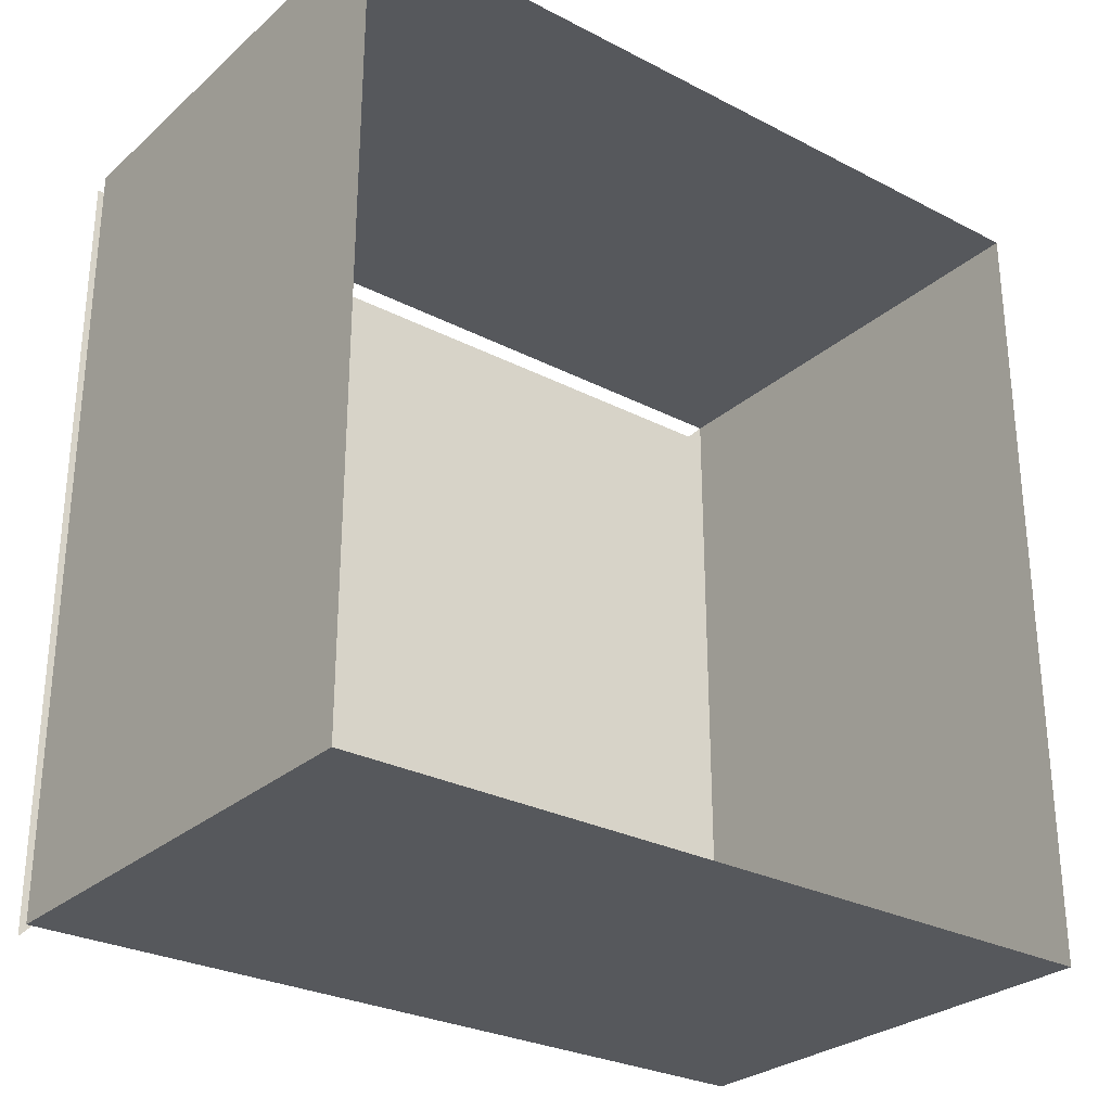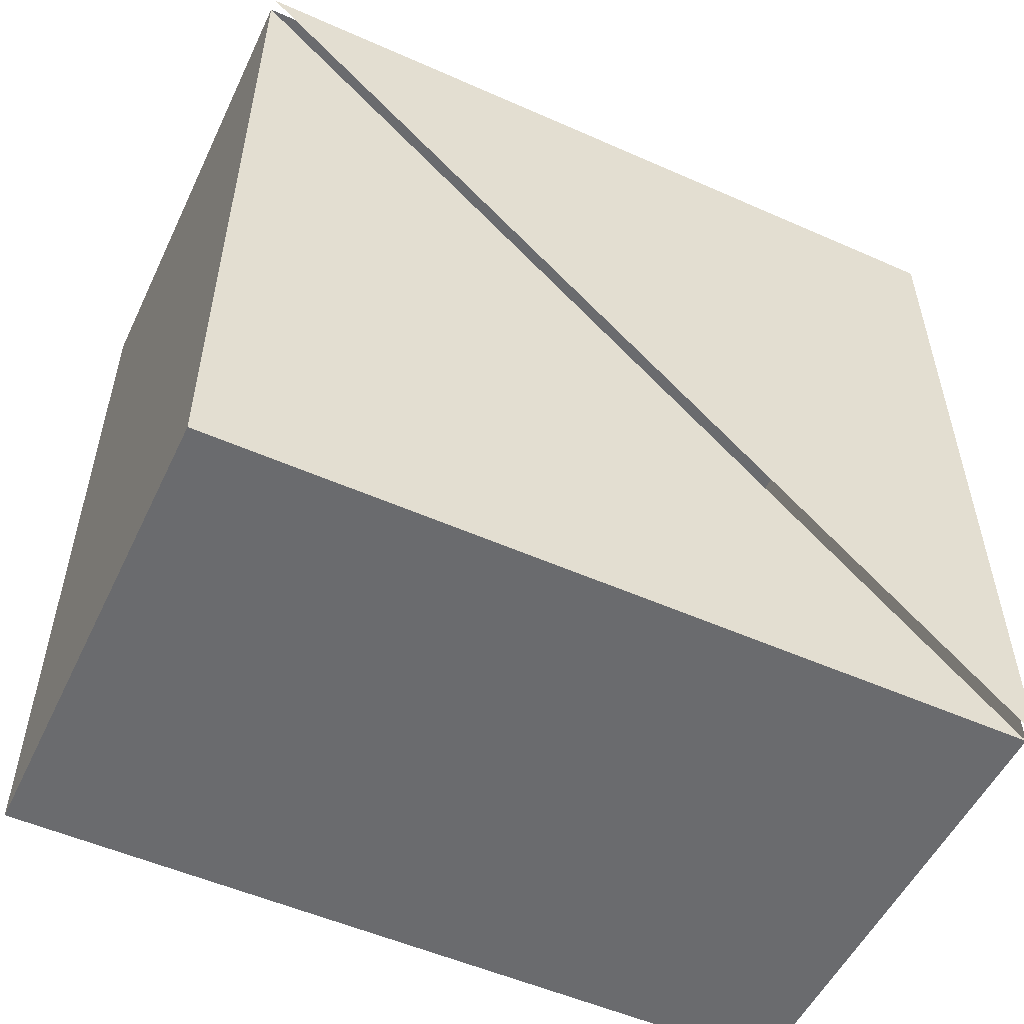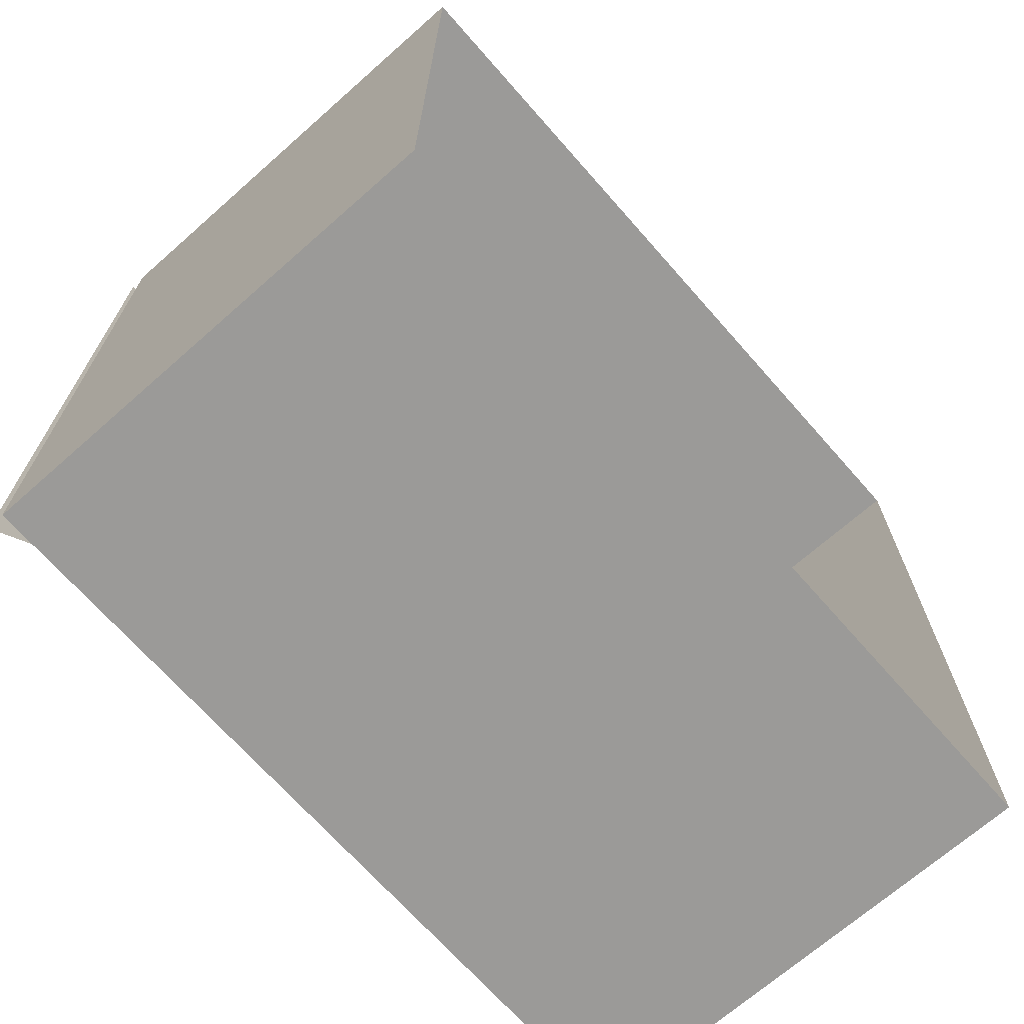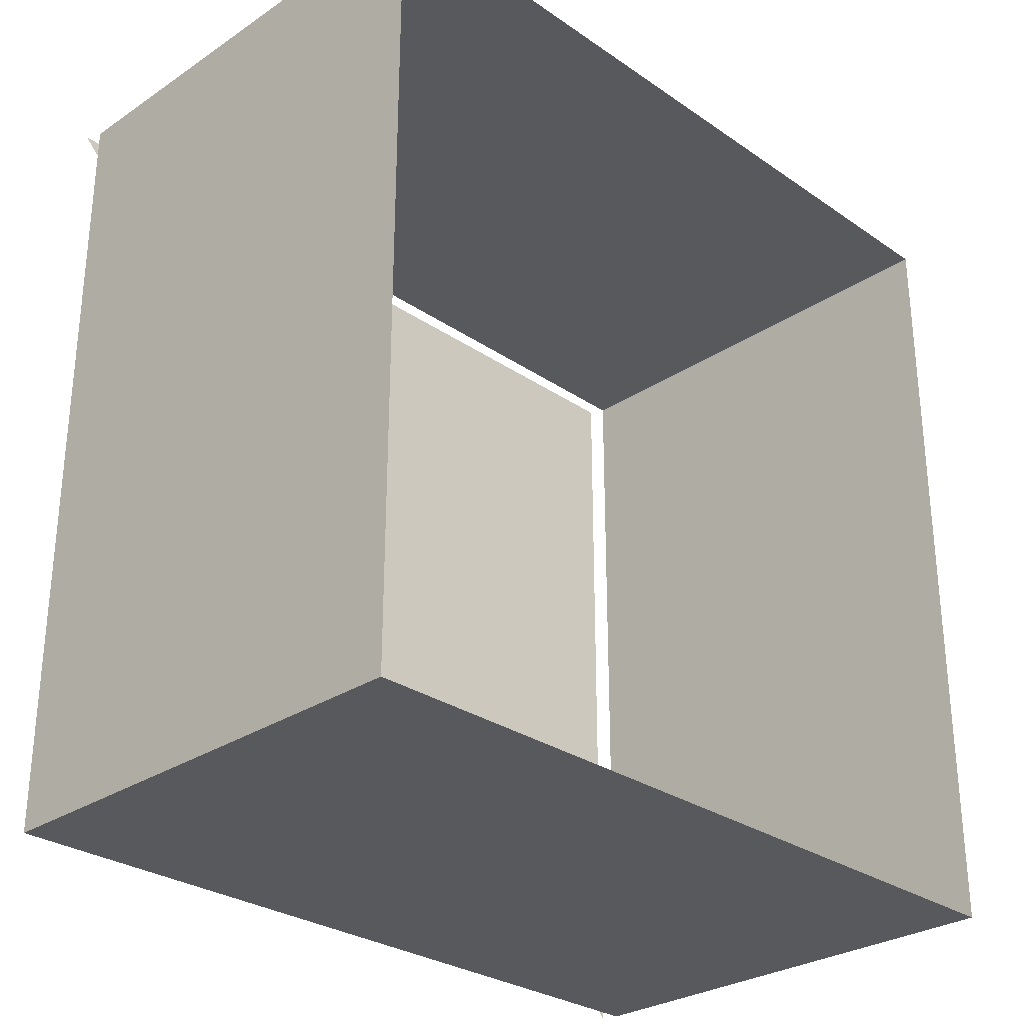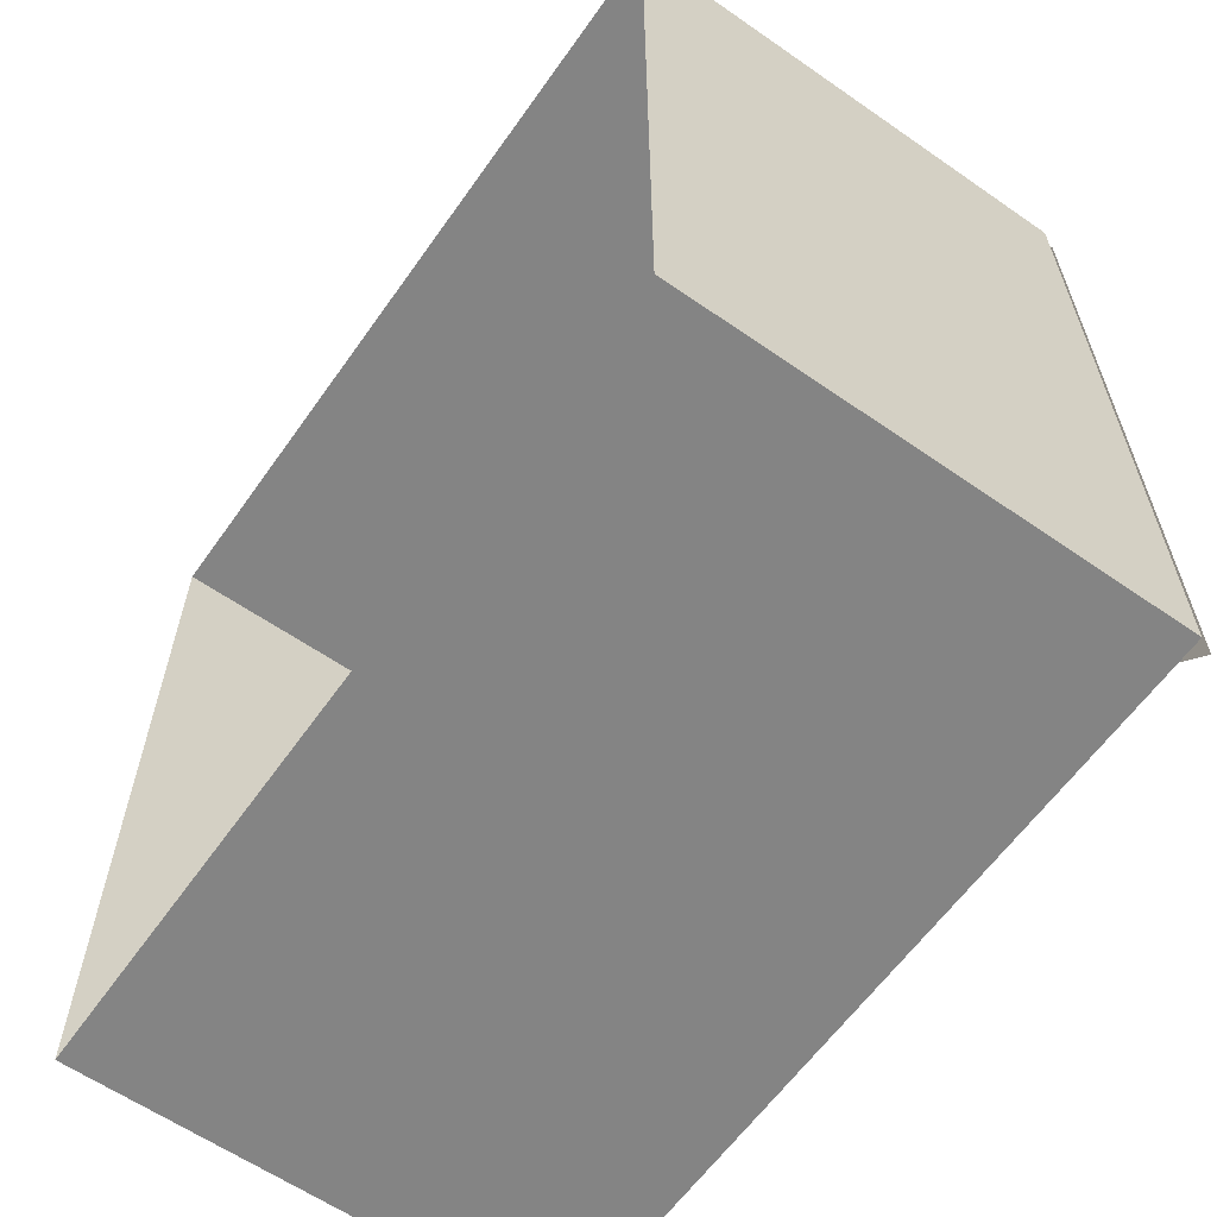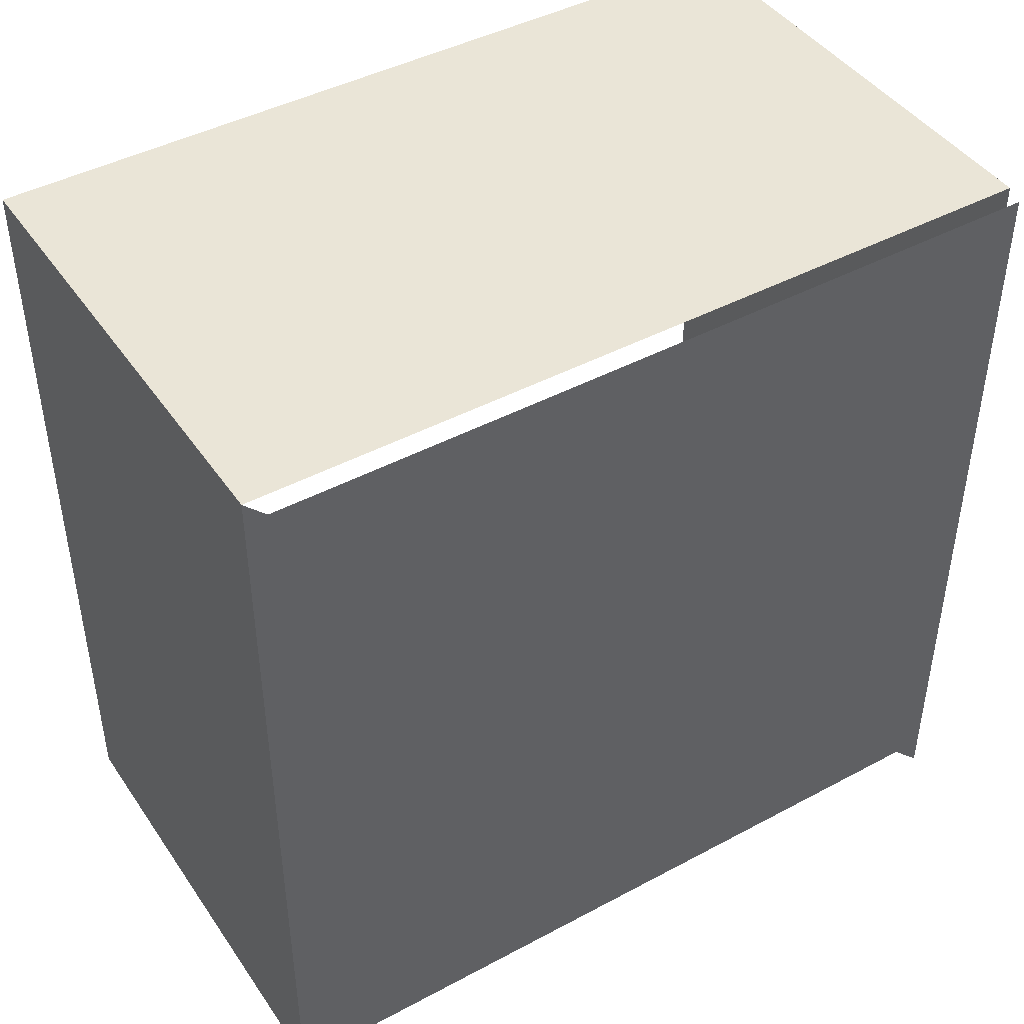
<metadata>
{"format":"obj","ext":"obj","renderer":"f3d","projection":"perspective","resolution":1024,"background":"white","views":[{"elev":-28.3,"azim":-127.9,"up":"+Z"},{"elev":-53.3,"azim":64.7,"up":"+Z"},{"elev":-69.4,"azim":-138.6,"up":"+Z"},{"elev":-29.0,"azim":-135.4,"up":"+Y"},{"elev":-61.3,"azim":-35.2,"up":"+Y"},{"elev":44.0,"azim":57.9,"up":"+Z"}]}
</metadata>
<code>
o EEstacion_BT-3_BT_pieza_2-1.002_meshes[24].000
v 0.135 1.03 1.65
v 0.135 1.13 1.65
v 0.075 1.03 1.65
v 0.075 1.03 1.65
v 0.135 1.13 1.65
v 0.075 1.13 1.65
v 0.135 1.03 1.55
v 0.135 1.03 1.65
v 0.075 1.03 1.55
v 0.075 1.03 1.55
v 0.135 1.03 1.65
v 0.075 1.03 1.65
v 0.135 1.13 1.55
v 0.135 1.03 1.55
v 0.075 1.13 1.55
v 0.075 1.13 1.55
v 0.135 1.03 1.55
v 0.075 1.03 1.55
v 0.135 1.13 1.65
v 0.135 1.13 1.55
v 0.075 1.13 1.65
v 0.075 1.13 1.65
v 0.135 1.13 1.55
v 0.075 1.13 1.55
v 0.135 1.03 1.55
v 0.135 1.13 1.55
v 0.135 1.03 1.65
v 0.1368 1.03 1.649
v 0.1368 1.13 1.549
v 0.1368 1.13 1.649
v 0.075 1.03 1.65
v 0.075 1.13 1.65
v 0.075 1.13 1.65
v 0.075 1.13 1.55
v 0.075 1.13 1.55
v 0.075 1.03 1.55
v 0.075 1.03 1.55
v 0.075 1.03 1.65
f 1 2 3
f 4 5 6
f 7 8 9
f 10 11 12
f 13 14 15
f 16 17 18
f 19 20 21
f 22 23 24
f 25 26 27
f 28 29 30
l 35 36
l 37 38
l 33 34
l 31 32

</code>
